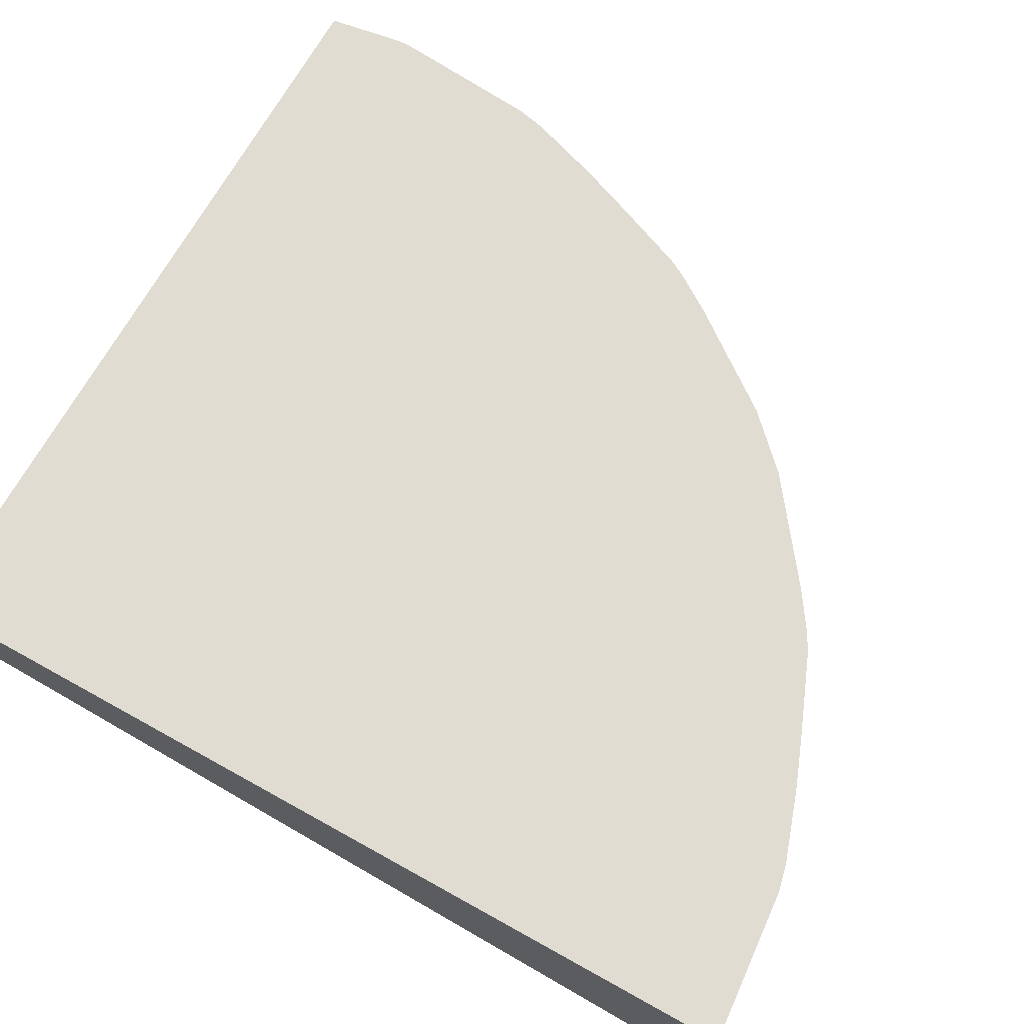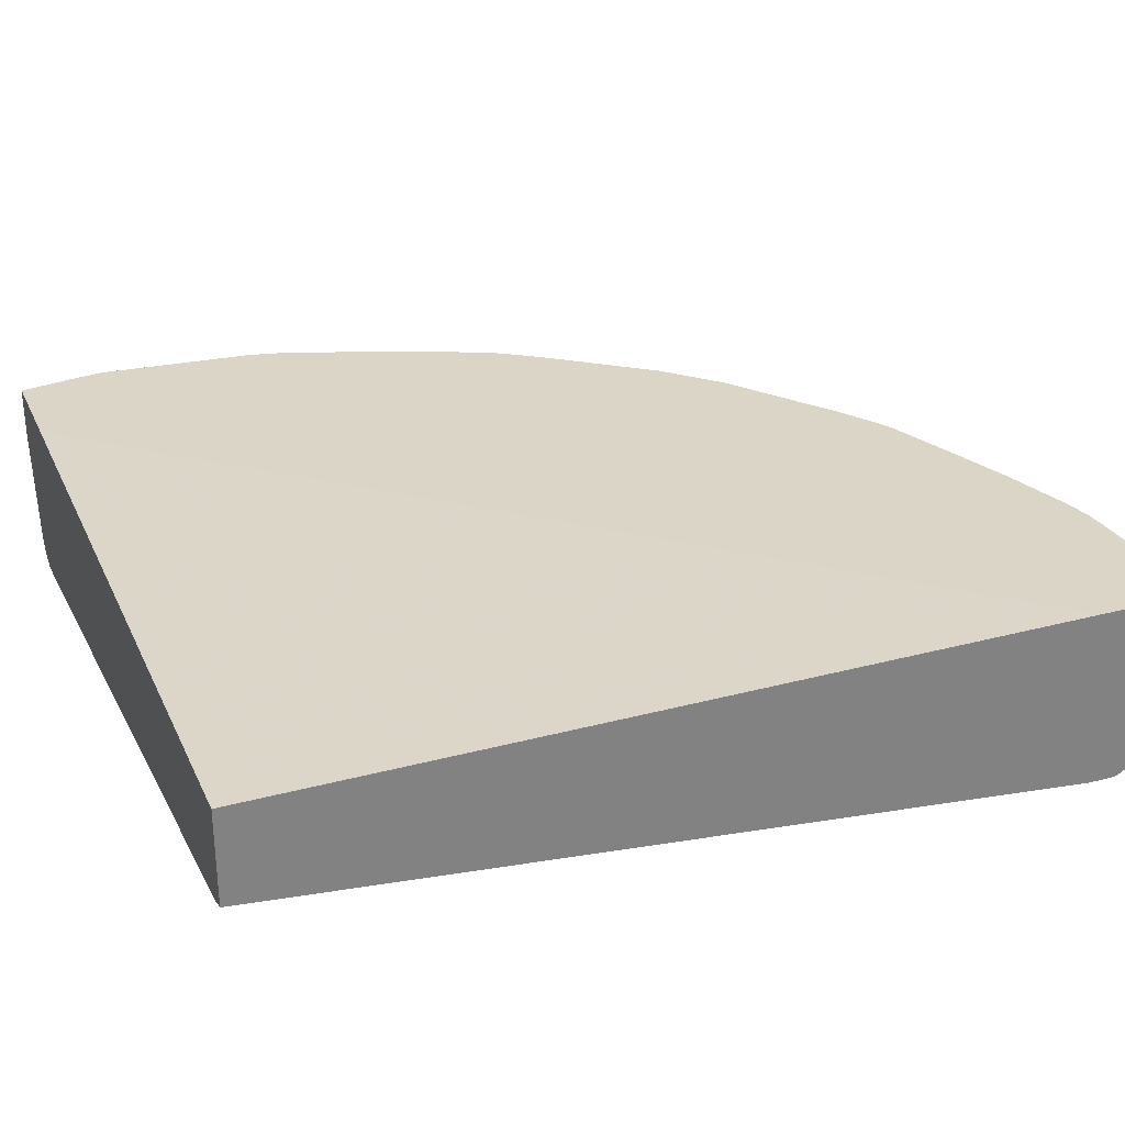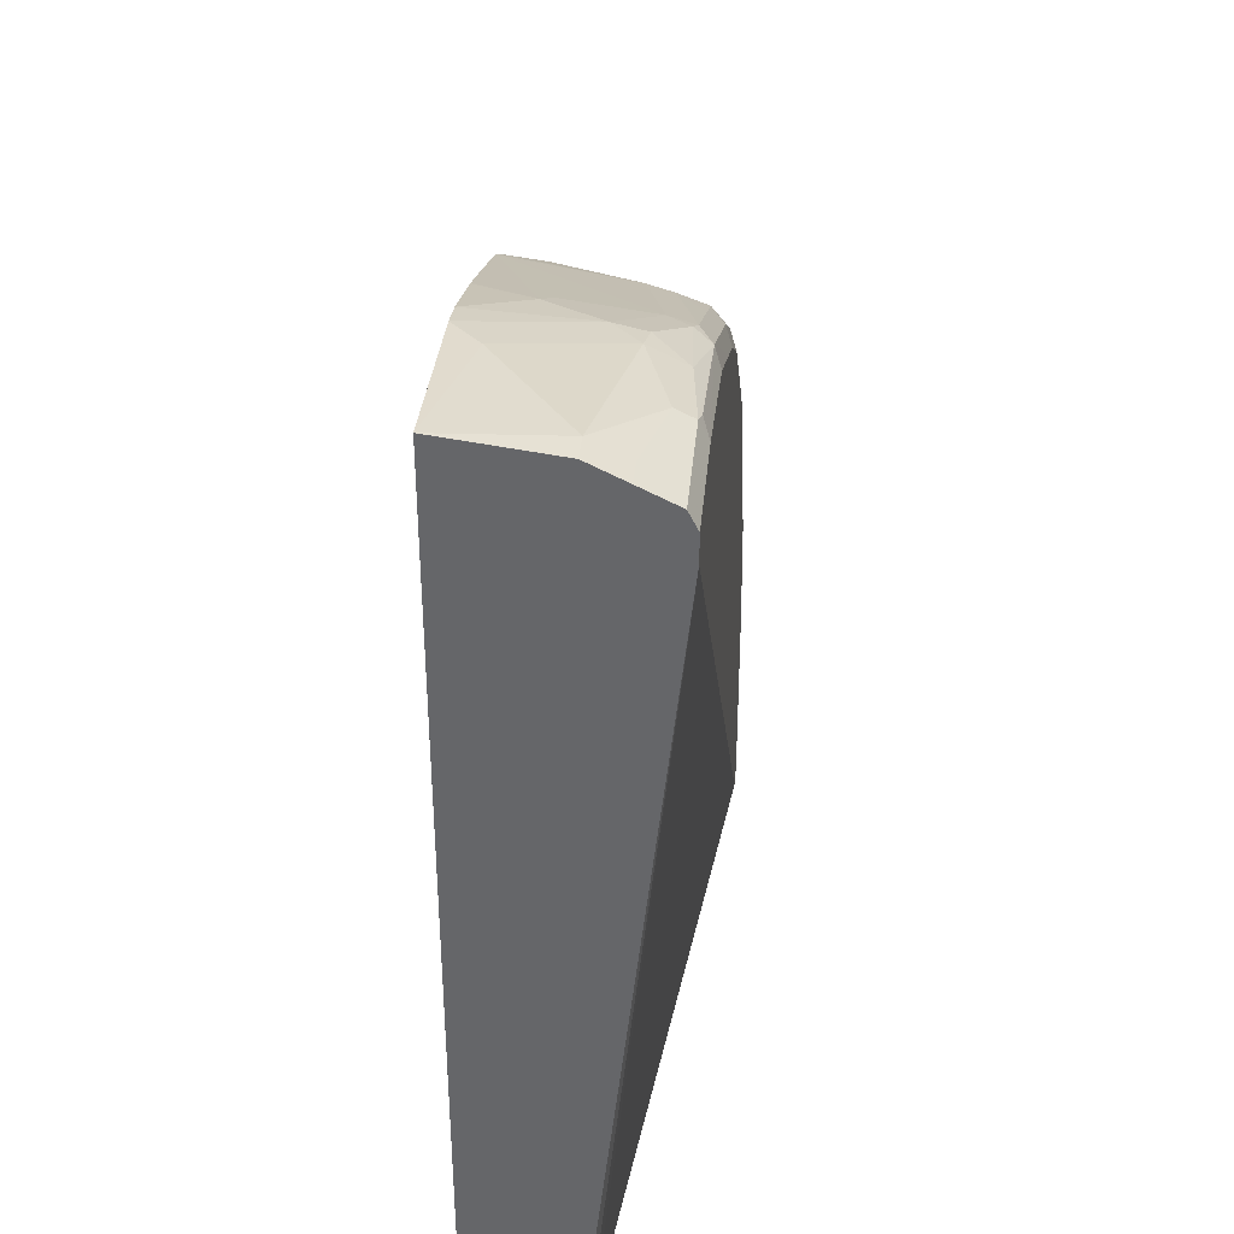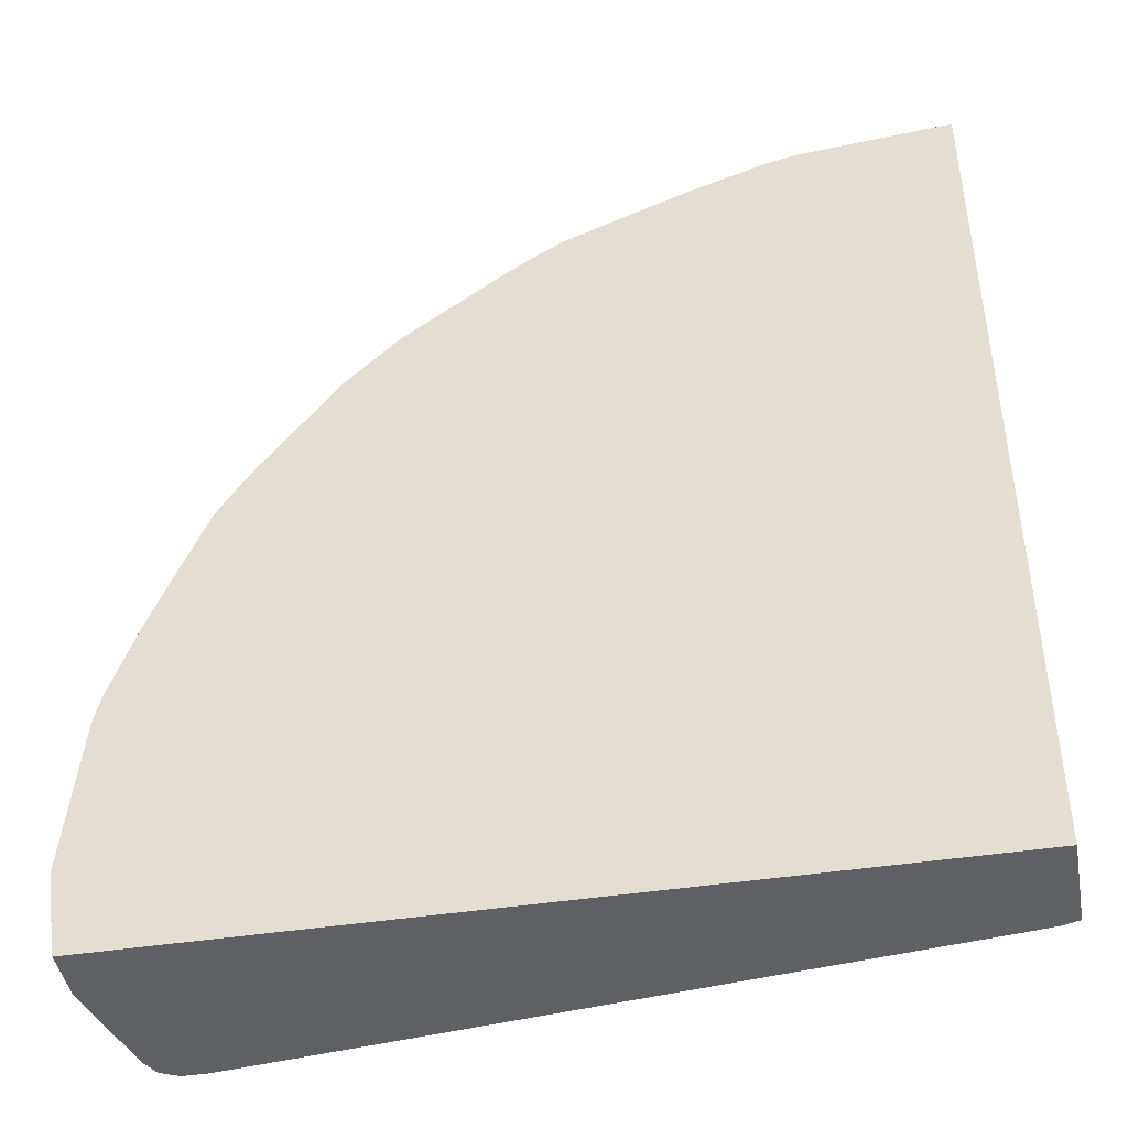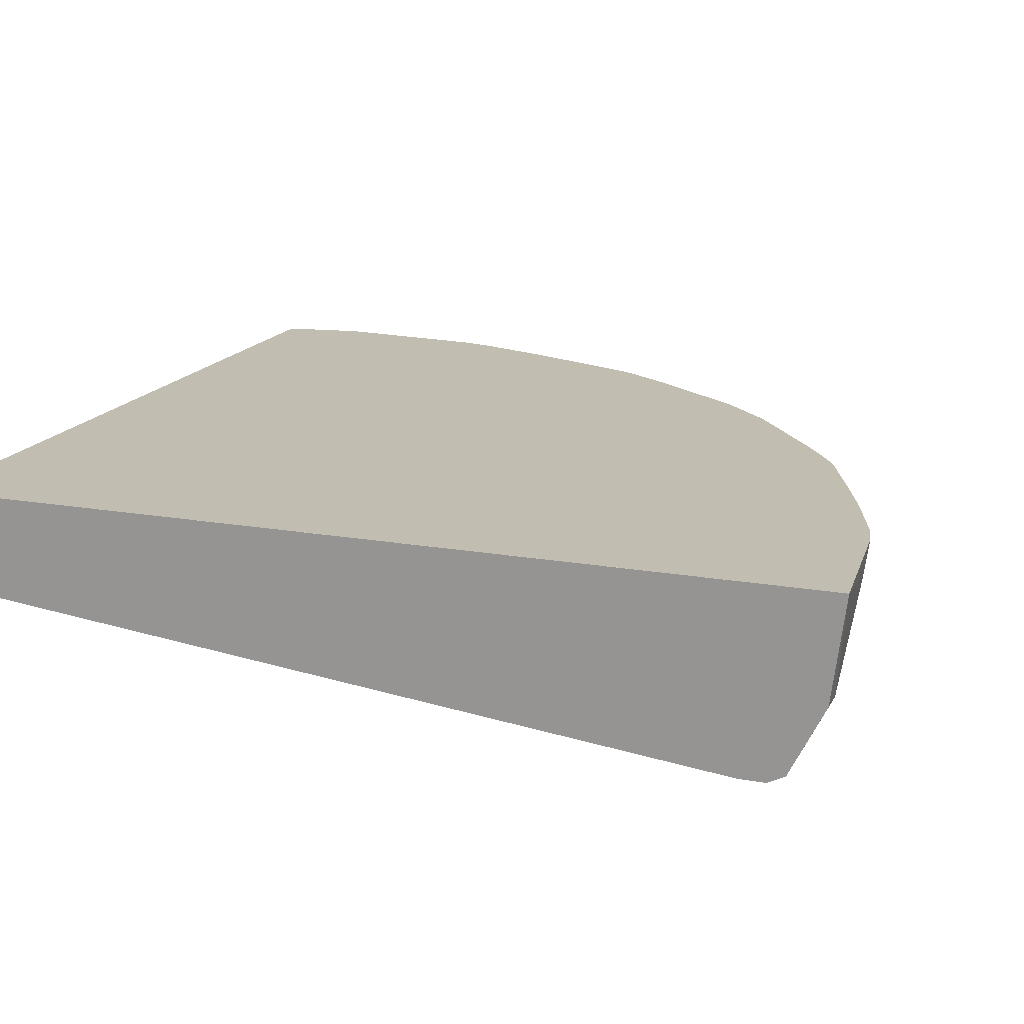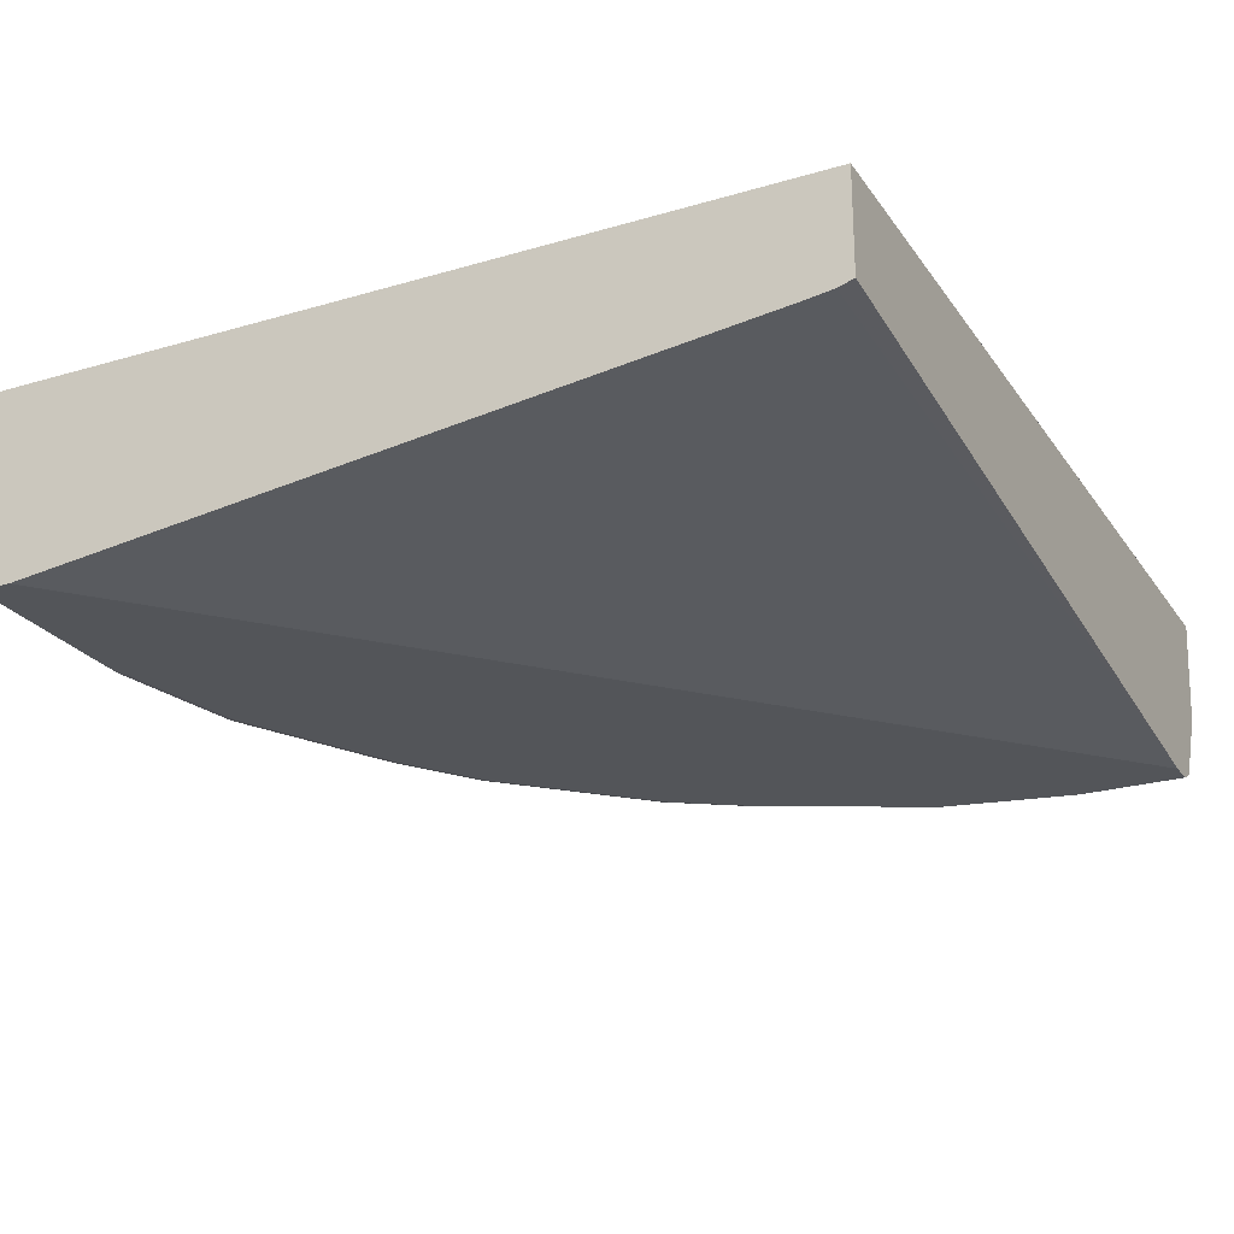
<metadata>
{"format":"obj","ext":"obj","renderer":"f3d","projection":"perspective","resolution":1024,"background":"white","views":[{"elev":69.1,"azim":-60.9,"up":"+Y"},{"elev":29.6,"azim":-111.4,"up":"+Y"},{"elev":37.5,"azim":-84.7,"up":"+Z"},{"elev":-44.2,"azim":-169.7,"up":"+Z"},{"elev":16.8,"azim":-69.8,"up":"+Y"},{"elev":-24.4,"azim":-153.8,"up":"+Y"}]}
</metadata>
<code>
v 0.592 -0.3562 0.2066
v 0.5822 -0.432 0.2254
v 0.5822 -0.432 0.1878
v 0.5822 -0.3944 0.1433
v 0.5898 -0.3562 0.1886
v 0.5822 -0.3562 0.32
v 0.5822 -0.3944 0.2817
v 0.576 -0.4445 0.2254
v 0.5634 -0.4508 0.3381
v 0.5634 -0.4696 0.2817
v 0.5776 -0.4414 0.1785
v 0.5612 -0.4742 0.1433
v 0.5634 -0.4696 0.1433
v 0.5822 -0.3562 0.1433
v 0.5776 -0.3562 0.3411
v 0.5634 -0.432 0.3569
v 0.576 -0.4445 0.1878
v 0.5572 -0.4821 0.2817
v 0.5509 -0.4758 0.3381
v 0.5587 -0.4531 0.3569
v 0.5572 -0.4821 0.1433
v 0.5074 -0.3562 0.1433
v 0.5594 -0.3562 0.3944
v 0.5634 -0.3944 0.3756
v 0.5572 -0.4007 0.3882
v 0.5384 -0.457 0.4069
v 0.554 -0.4836 0.2912
v 0.5526 -0.4844 0.1433
v 0.5399 -0.4719 0.3944
v 0.5352 -0.4836 0.3851
v -4.756e-05 -0.3569 0.1433
v 1.04e-05 -0.3562 0.7234
v 0.5584 -0.3562 0.397
v 0.5445 -0.3562 0.4328
v 0.5209 -0.3562 0.4908
v 0.5384 -0.4195 0.4257
v 0.5008 -0.4382 0.5008
v 0.5352 -0.4742 0.4039
v 0.5446 -0.4883 0.2817
v 0.5446 -0.4883 0.1433
v 0.5165 -0.4836 0.4227
v 0.5259 -0.4883 0.3756
v -4.756e-05 -0.3562 0.74
v -4.756e-05 -0.4261 0.1433
v 0.5129 -0.3562 0.5049
v 0.5165 -0.3616 0.4977
v 0.5008 -0.3819 0.5196
v 0.4946 -0.3694 0.5321
v 0.4758 -0.3882 0.5509
v 0.4257 -0.457 0.5948
v 0.482 -0.457 0.5196
v 0.4789 -0.4742 0.5165
v 0.4977 -0.4555 0.4977
v 0.5259 -0.4883 0.1433
v 0.4789 -0.4836 0.4977
v 0.4883 -0.4883 0.4508
v -4.756e-05 -0.3562 0.7985
v 0.01056 -0.4293 0.1433
v -4.756e-05 -0.4883 0.7325
v 0.5114 -0.3562 0.5071
v 0.4946 -0.3562 0.5321
v 0.4382 -0.3694 0.6073
v 0.4257 -0.4007 0.6135
v 0.4226 -0.4742 0.5916
v 0.4194 -0.4445 0.6073
v 0.4414 -0.4836 0.554
v 0.03067 -0.432 0.1433
v 0.432 -0.4883 0.5447
v 0.4695 -0.4883 0.4883
v -4.756e-05 -0.432 0.7888
v 1.04e-05 -0.432 0.7888
v 0.01879 -0.432 0.7888
v 0.09396 -0.3756 0.7888
v 0.1127 -0.3569 0.7888
v 0.1134 -0.3562 0.7888
v -4.756e-05 -0.4883 0.7513
v 0.4382 -0.3562 0.6073
v 0.4194 -0.3882 0.6261
v 0.385 -0.4742 0.6292
v 0.4007 -0.4445 0.6261
v 0.3662 -0.4836 0.6292
v 0.3944 -0.4883 0.5822
v -4.756e-05 -0.4571 0.7763
v 1.04e-05 -0.457 0.7763
v 0.01879 -0.457 0.7763
v 0.07518 -0.4696 0.77
v 0.1315 -0.4508 0.77
v 0.1503 -0.432 0.77
v 0.1345 -0.3562 0.7842
v 0.07518 -0.4883 0.7513
v -4.756e-05 -0.4821 0.7638
v 0.4007 -0.3562 0.6448
v 0.4007 -0.3694 0.6448
v 0.3881 -0.457 0.6323
v 0.313 -0.457 0.6887
v 0.3098 -0.4742 0.6855
v 0.3475 -0.4836 0.6479
v 0.3631 -0.407 0.6636
v 0.3381 -0.4883 0.6386
v 0.07518 -0.4821 0.7638
v 0.1315 -0.4758 0.7575
v 0.1503 -0.4531 0.7654
v 0.1691 -0.3944 0.77
v 0.1878 -0.4508 0.7513
v 0.1878 -0.3562 0.766
v 0.1785 -0.4836 0.7419
v 0.08457 -0.4836 0.7606
v 0.1691 -0.4883 0.7325
v 0.3256 -0.3562 0.7012
v 0.3256 -0.3694 0.7012
v 0.313 -0.3819 0.7074
v 0.2943 -0.4382 0.7074
v 0.2911 -0.4555 0.7043
v 0.2911 -0.4836 0.6855
v 0.2723 -0.4742 0.7043
v 0.2817 -0.4883 0.6761
v 0.1878 -0.4719 0.7466
v 0.2262 -0.3562 0.7511
v 0.1904 -0.3562 0.765
v 0.1816 -0.4007 0.7638
v 0.2843 -0.3562 0.7275
v 0.2004 -0.457 0.745
v 0.1972 -0.4742 0.7419
v 0.2442 -0.4883 0.6949
v 0.3005 -0.3562 0.718
v 0.2983 -0.3562 0.7195
v 0.2911 -0.3616 0.7231
f 1 2 3
f 62 78 63
f 64 65 80
f 64 80 79
f 64 79 81
f 64 81 66
f 65 78 80
f 66 81 82
f 66 82 68
f 70 83 84
f 70 84 71
f 71 84 85
f 71 85 72
f 72 85 86
f 72 86 87
f 72 87 73
f 73 87 74
f 74 87 88
f 74 88 75
f 75 88 89
f 76 90 100
f 76 100 91
f 78 93 80
f 79 80 94
f 79 94 95
f 79 95 96
f 79 97 81
f 80 93 98
f 62 93 78
f 62 92 93
f 62 77 92
f 58 67 59
f 39 54 40
f 41 52 55
f 41 55 56
f 44 58 59
f 45 60 48
f 45 48 47
f 45 47 46
f 48 60 61
f 48 61 77
f 48 77 62
f 48 62 63
f 48 63 49
f 50 64 52
f 80 98 95
f 50 52 51
f 50 78 65
f 50 65 64
f 52 64 66
f 52 66 55
f 54 59 67
f 55 66 68
f 55 68 69
f 55 69 56
f 57 70 71
f 57 71 72
f 57 72 73
f 57 73 74
f 57 74 75
f 50 63 78
f 39 59 54
f 80 95 94
f 81 99 82
f 101 117 102
f 103 118 119
f 103 119 105
f 103 104 122
f 103 122 120
f 103 120 121
f 103 121 118
f 104 117 122
f 106 123 117
f 106 108 124
f 106 124 116
f 106 116 114
f 106 114 115
f 106 115 123
f 109 125 110
f 110 125 126
f 110 126 111
f 111 126 127
f 111 127 112
f 112 127 121
f 112 121 122
f 112 122 123
f 112 123 113
f 113 123 115
f 117 123 122
f 120 122 121
f 121 127 126
f 101 106 117
f 100 106 101
f 100 107 106
f 98 111 112
f 83 91 84
f 84 91 100
f 84 100 86
f 84 86 85
f 86 100 101
f 86 101 87
f 87 101 102
f 87 102 88
f 88 103 89
f 88 102 117
f 88 117 104
f 88 104 103
f 89 103 105
f 81 97 99
f 90 106 107
f 90 108 106
f 92 109 110
f 92 110 93
f 93 110 111
f 93 111 98
f 95 98 112
f 95 112 113
f 95 113 96
f 96 114 97
f 96 113 115
f 96 115 114
f 97 114 116
f 97 116 99
f 90 107 100
f 39 76 59
f 79 96 97
f 39 108 90
f 2 7 9
f 2 9 10
f 2 10 18
f 2 18 8
f 3 11 12
f 3 12 13
f 3 13 4
f 4 13 12
f 4 12 21
f 4 21 28
f 4 28 40
f 4 40 54
f 4 54 67
f 4 67 58
f 4 58 44
f 4 44 31
f 4 31 22
f 4 22 14
f 4 14 5
f 6 15 16
f 6 16 9
f 6 9 7
f 8 12 17
f 8 18 12
f 9 19 18
f 9 18 10
f 9 16 20
f 2 11 3
f 2 17 11
f 2 8 17
f 1 7 2
f 1 3 4
f 1 4 5
f 39 90 76
f 1 14 22
f 1 22 32
f 1 32 43
f 1 43 57
f 1 57 75
f 1 75 89
f 1 89 105
f 1 105 119
f 1 119 118
f 1 118 121
f 9 20 19
f 1 121 126
f 1 125 109
f 1 109 92
f 1 92 77
f 1 77 61
f 1 61 60
f 1 60 45
f 1 45 35
f 1 35 34
f 1 34 33
f 1 33 23
f 1 23 15
f 1 15 6
f 1 6 7
f 1 126 125
f 11 17 12
f 1 5 14
f 15 23 24
f 31 59 76
f 31 76 91
f 31 91 83
f 31 83 70
f 31 70 57
f 31 57 43
f 35 45 46
f 35 46 37
f 35 37 36
f 37 46 47
f 37 47 48
f 37 48 49
f 37 49 63
f 31 44 59
f 37 63 50
f 37 51 52
f 37 52 53
f 37 53 38
f 38 53 52
f 38 52 41
f 39 42 56
f 39 56 69
f 39 69 68
f 39 68 82
f 39 82 99
f 39 99 116
f 39 124 108
f 12 18 21
f 37 50 51
f 31 43 32
f 39 116 124
f 30 41 56
f 30 56 42
f 16 24 25
f 16 25 36
f 16 36 26
f 16 26 29
f 16 29 20
f 18 19 27
f 18 27 28
f 18 28 21
f 19 20 29
f 19 29 30
f 19 30 27
f 22 31 32
f 15 24 16
f 24 33 34
f 23 33 24
f 29 38 30
f 30 38 41
f 28 39 40
f 27 42 39
f 27 39 28
f 27 30 42
f 26 37 38
f 26 36 37
f 25 35 36
f 24 35 25
f 24 34 35
f 26 38 29

</code>
